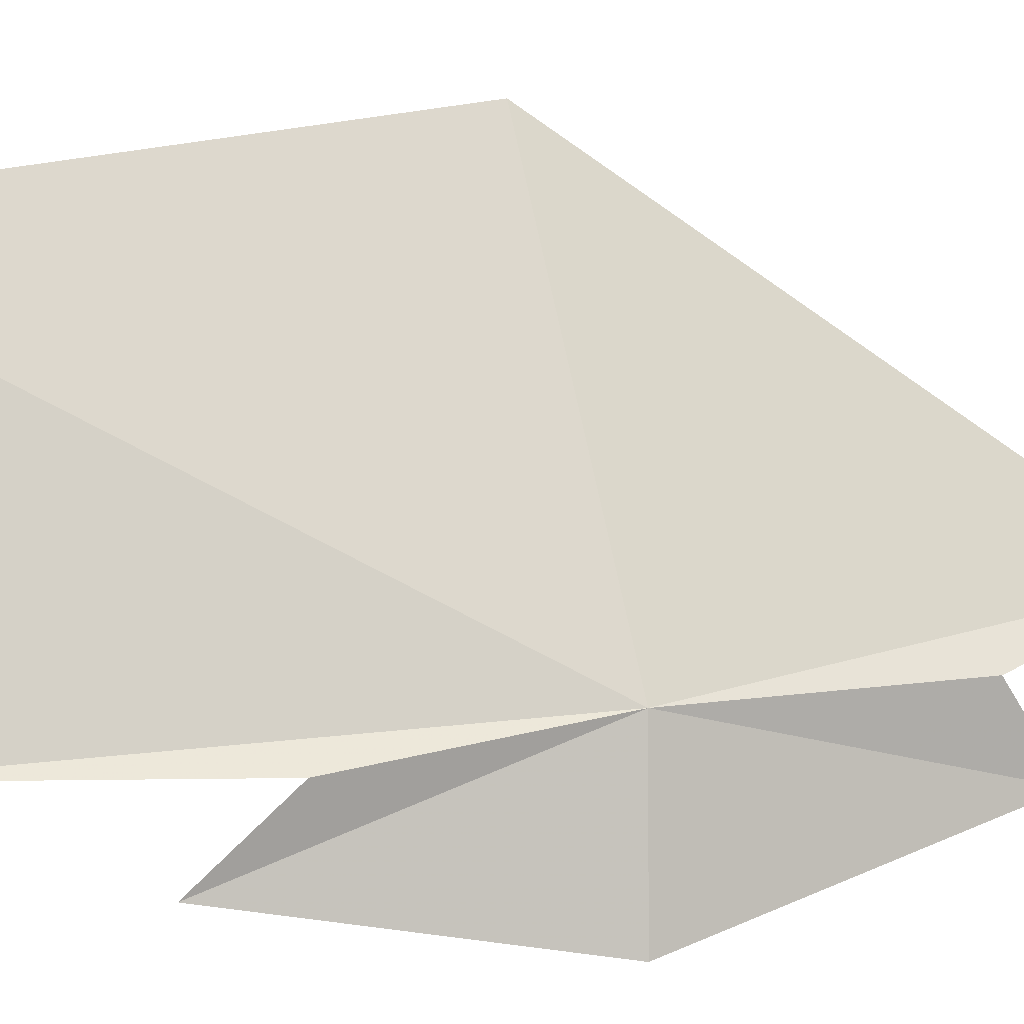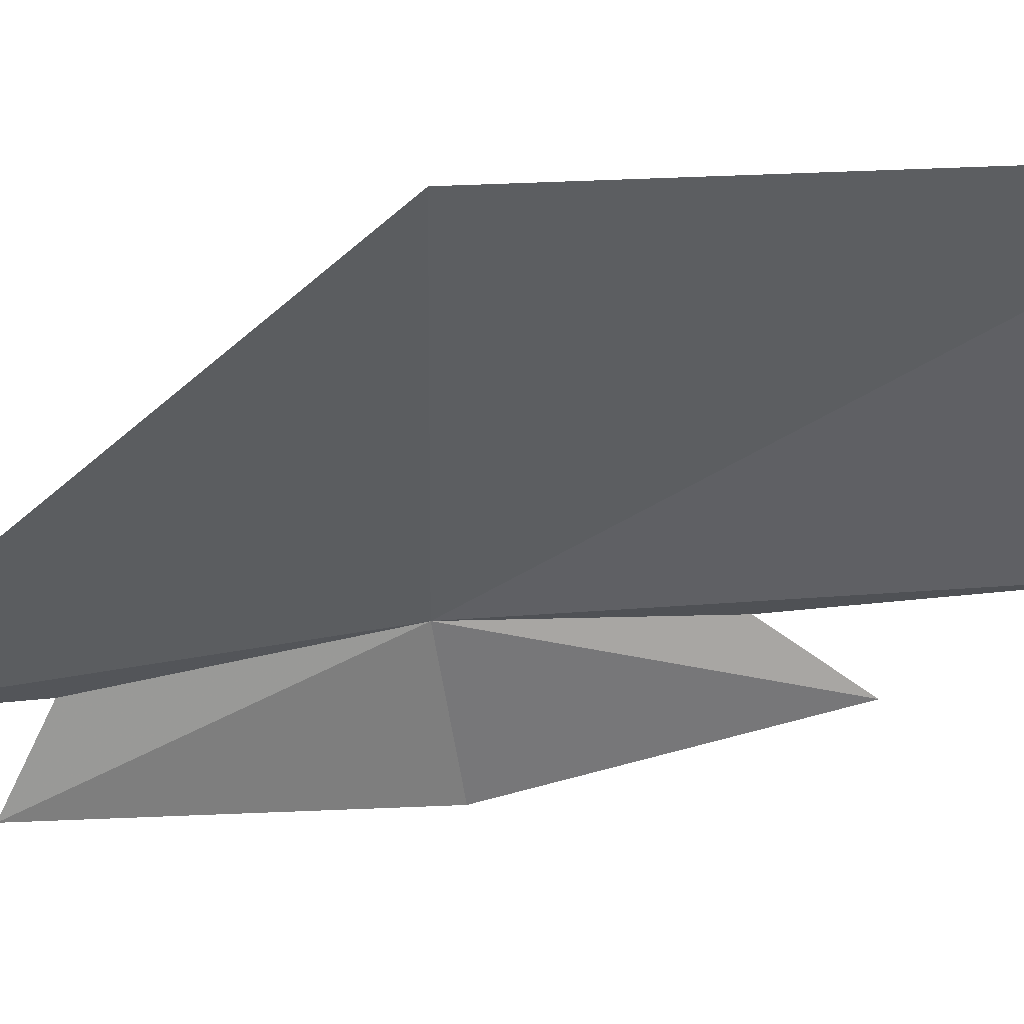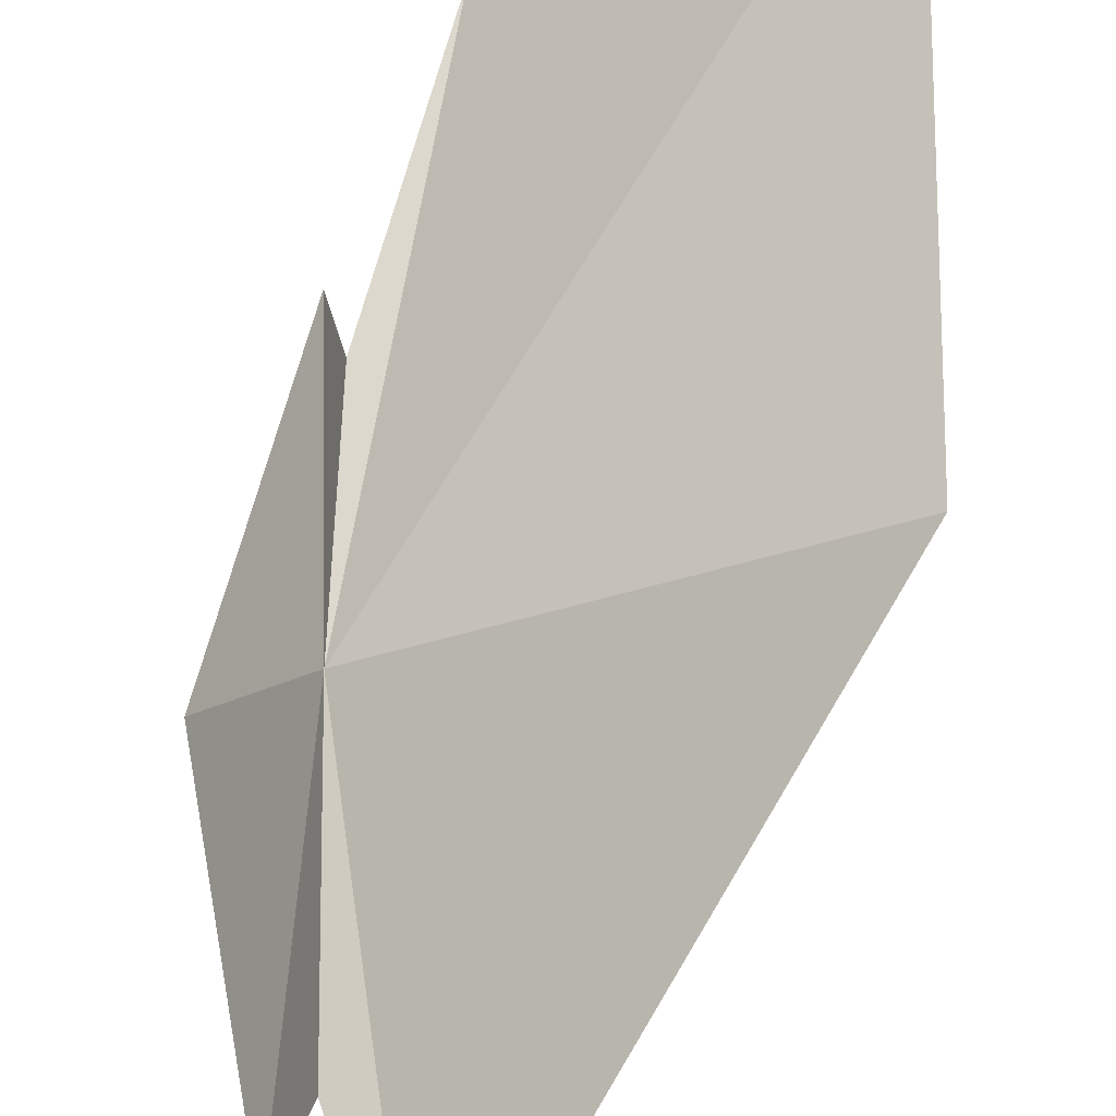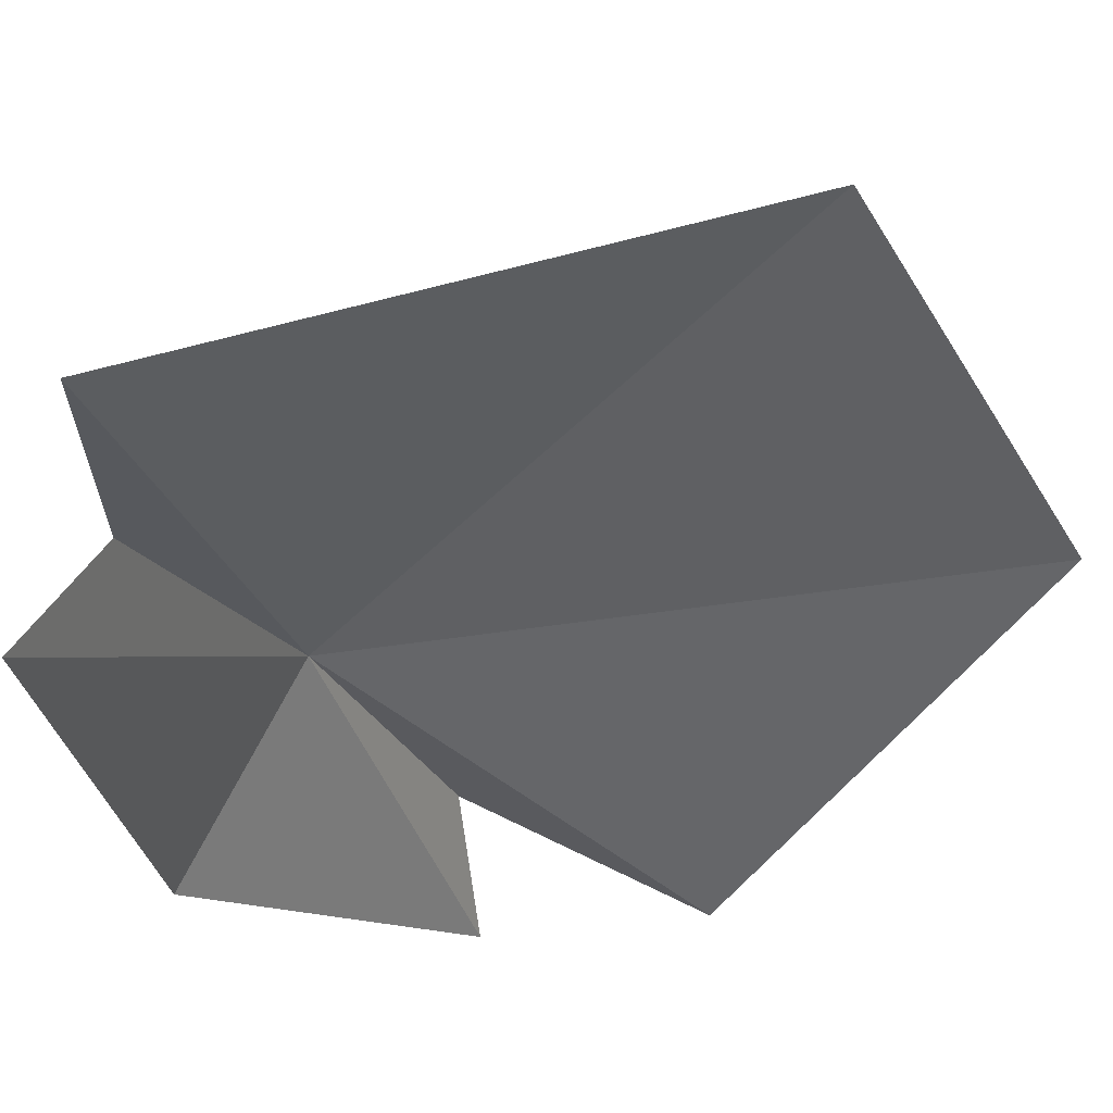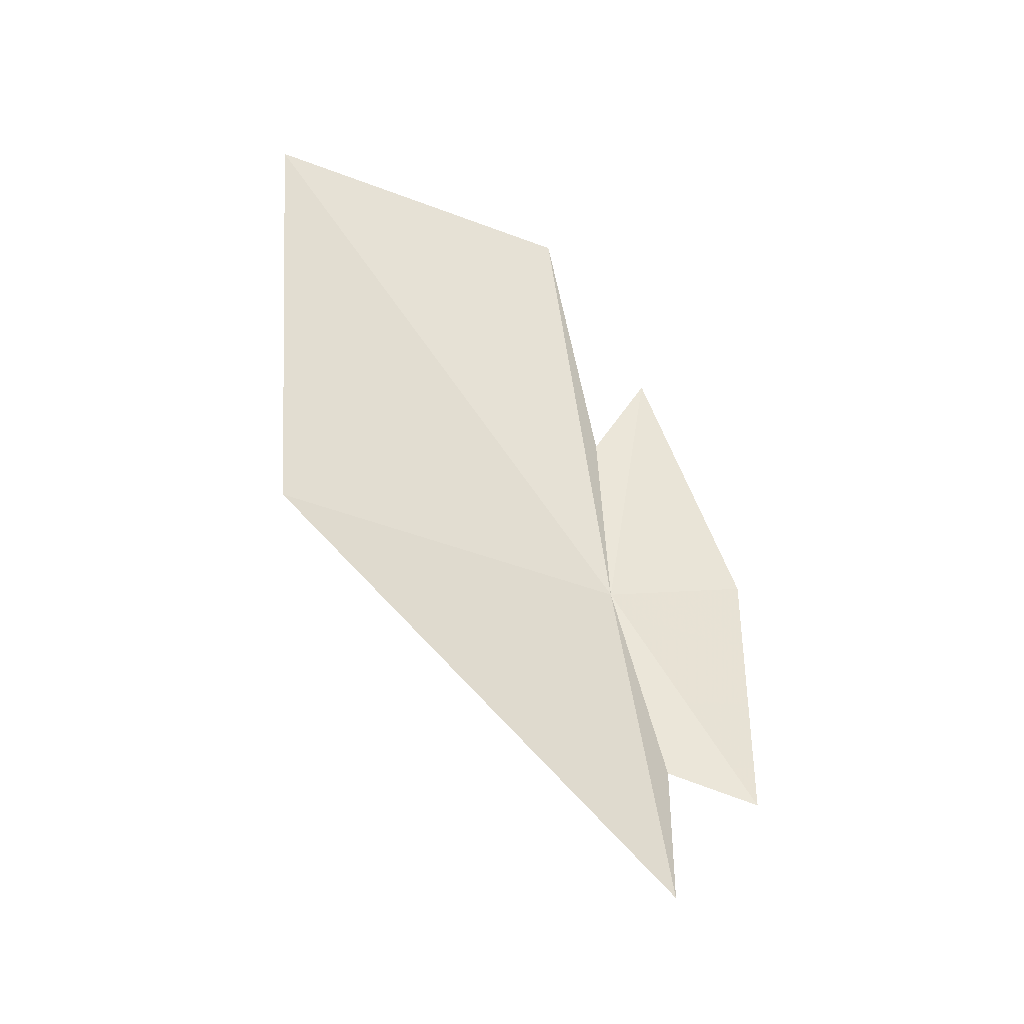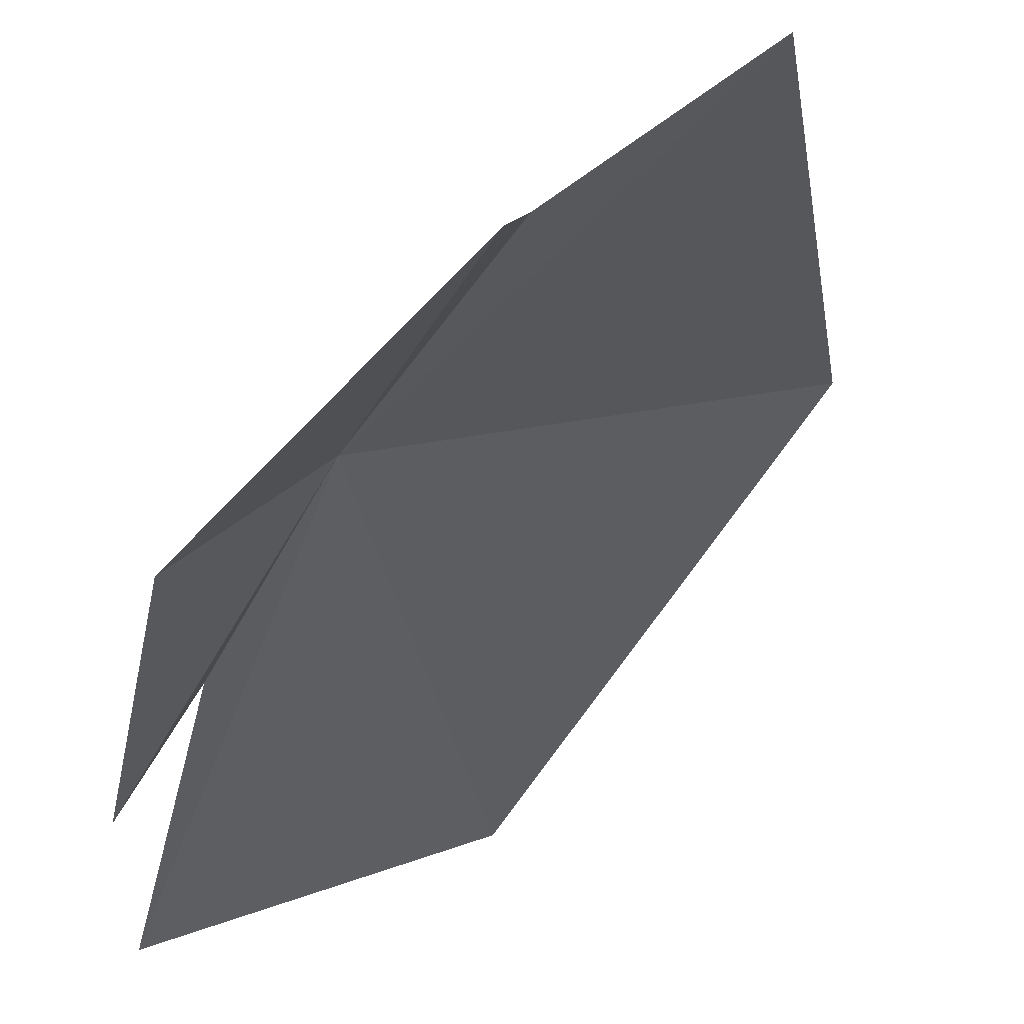
<metadata>
{"format":"obj","ext":"obj","renderer":"f3d","projection":"perspective","resolution":1024,"background":"white","views":[{"elev":40.6,"azim":-111.5,"up":"+Z"},{"elev":-5.8,"azim":82.1,"up":"+Z"},{"elev":59.1,"azim":-1.8,"up":"+Z"},{"elev":-29.0,"azim":18.5,"up":"+Z"},{"elev":-40.4,"azim":114.2,"up":"+Y"},{"elev":-48.4,"azim":-28.9,"up":"+Z"}]}
</metadata>
<code>
v -10.45 28.16 26.3
v -10.61 27.1 25.81
v -10.47 27.24 26.11
v -10.09 30 26.41
v -10.39 28.96 26.32
v -9.075 29.96 27.24
v -10.26 26.59 26.04
v -9.176 28.01 27.14
v -10.79 28.29 25.86
v -10.46 29.3 26.12
f 1 2 3
f 1 4 5
f 1 6 4
f 1 7 8
f 1 3 7
f 1 10 9
f 1 9 2
f 1 5 10
f 1 8 6

</code>
